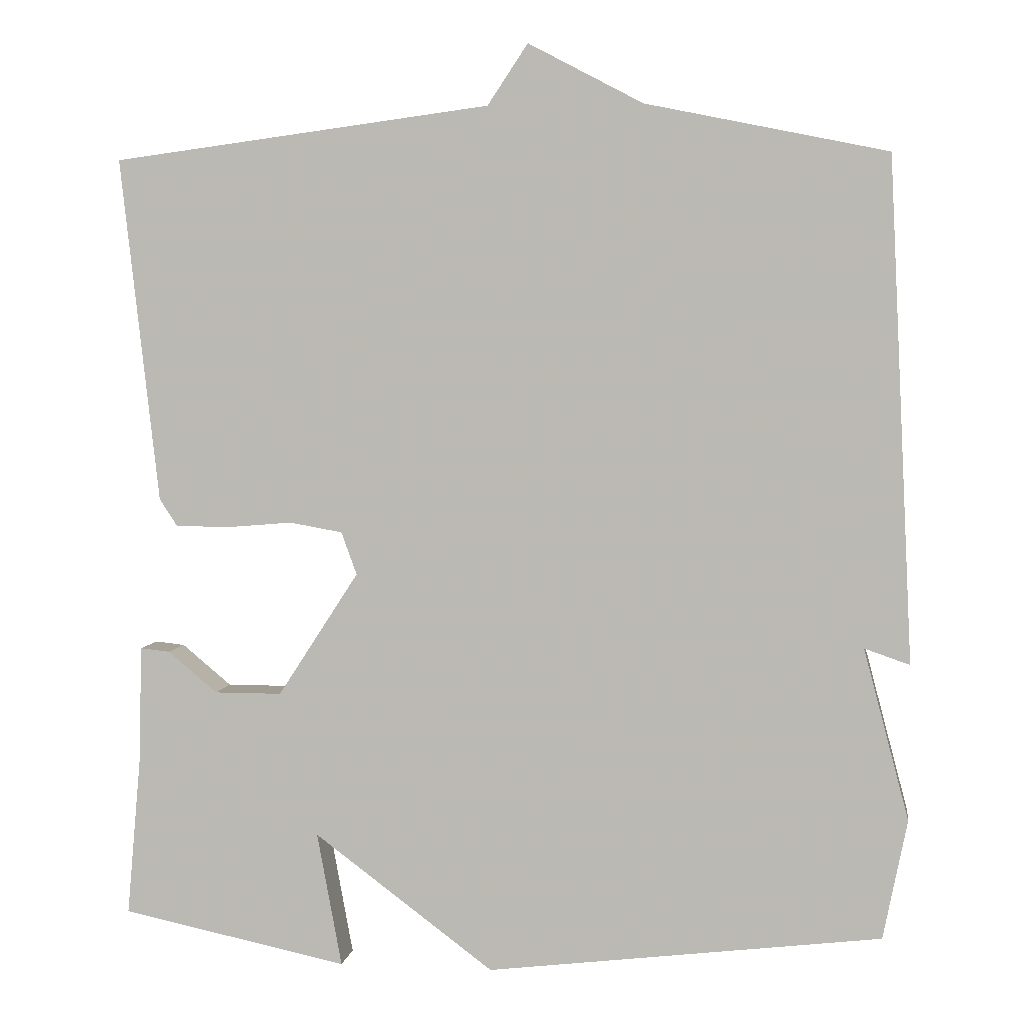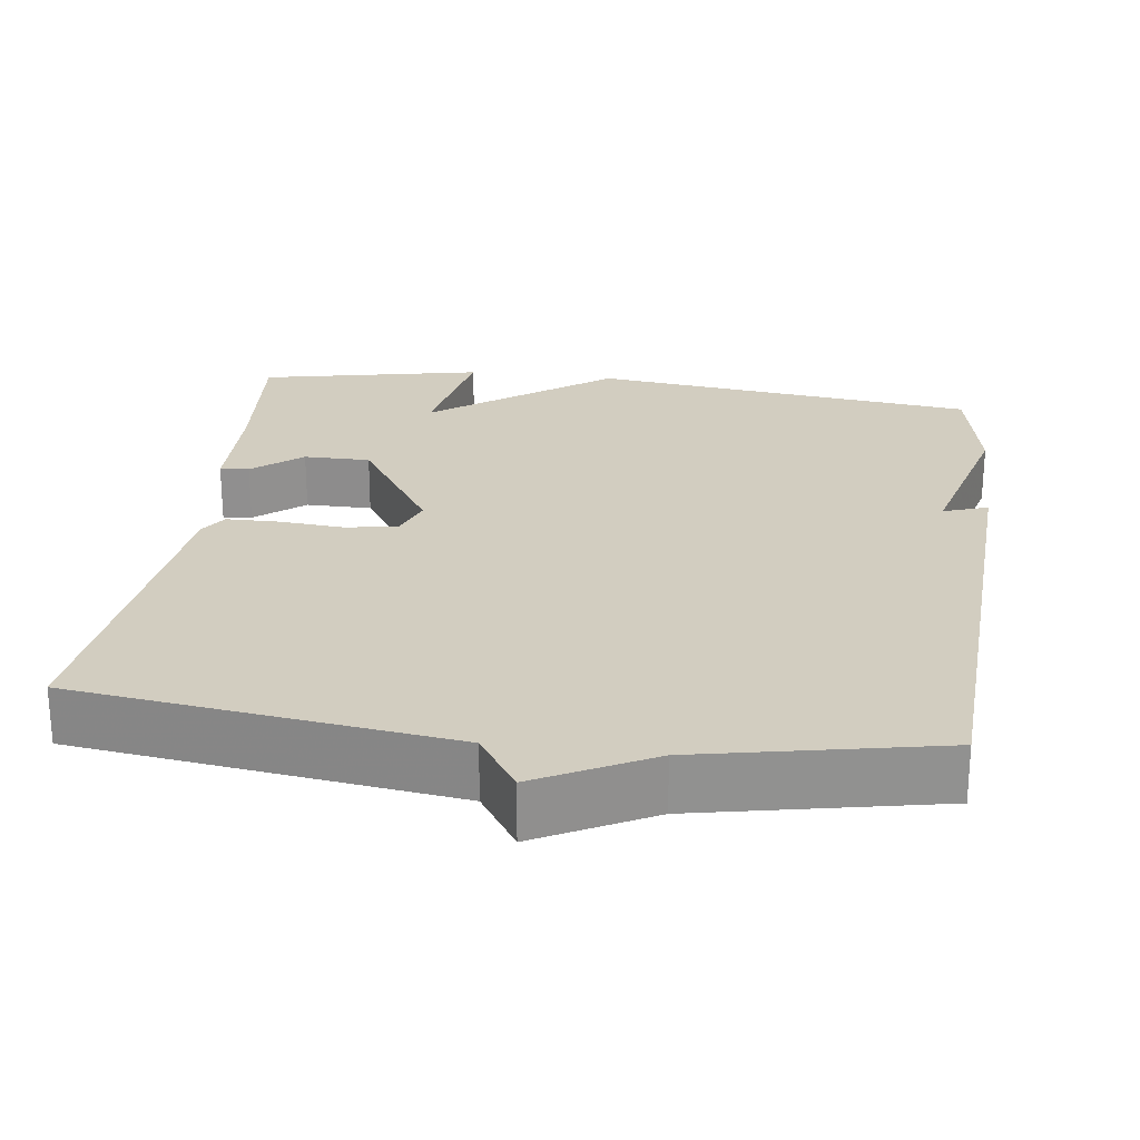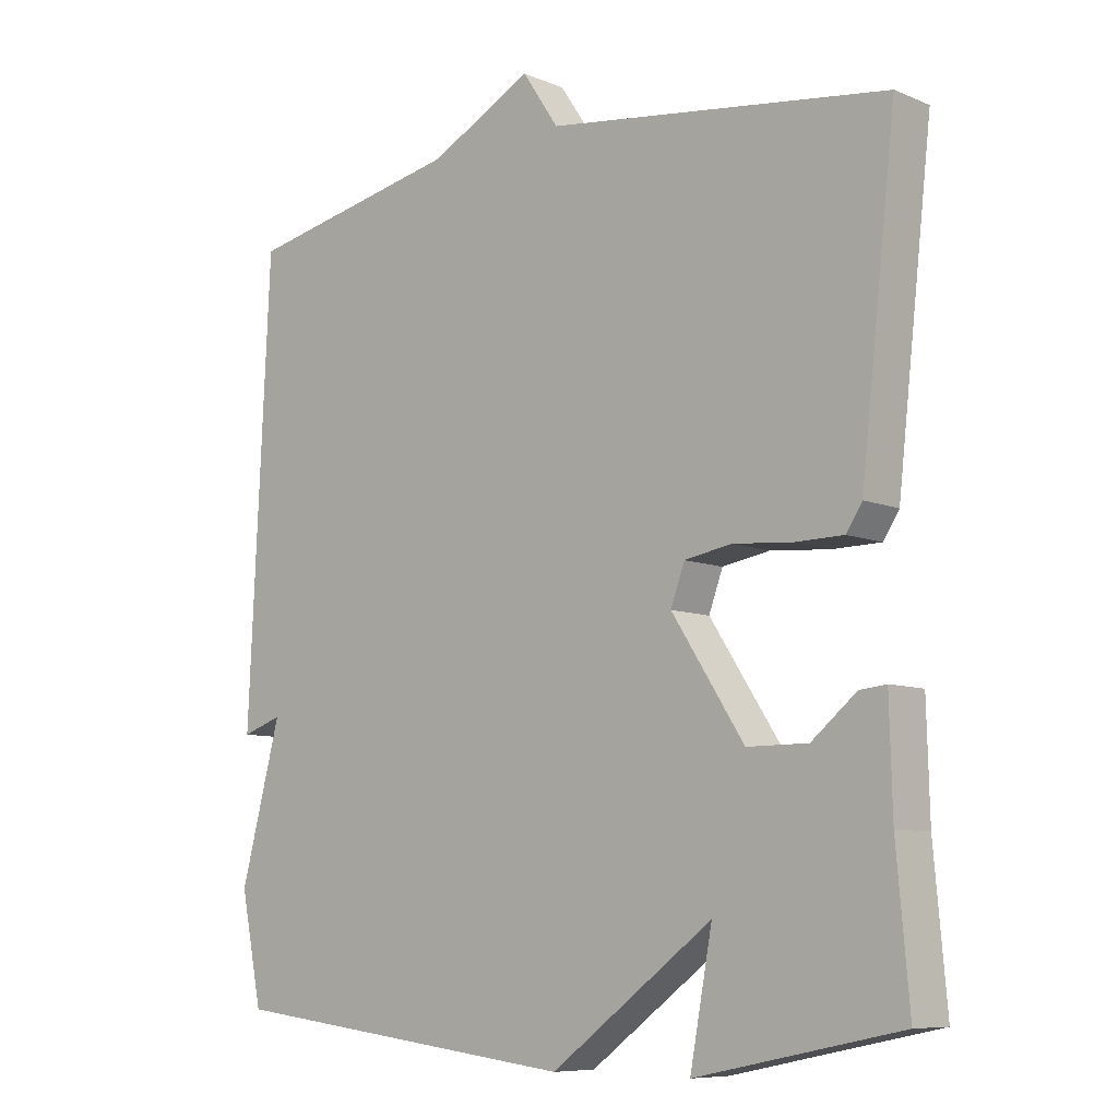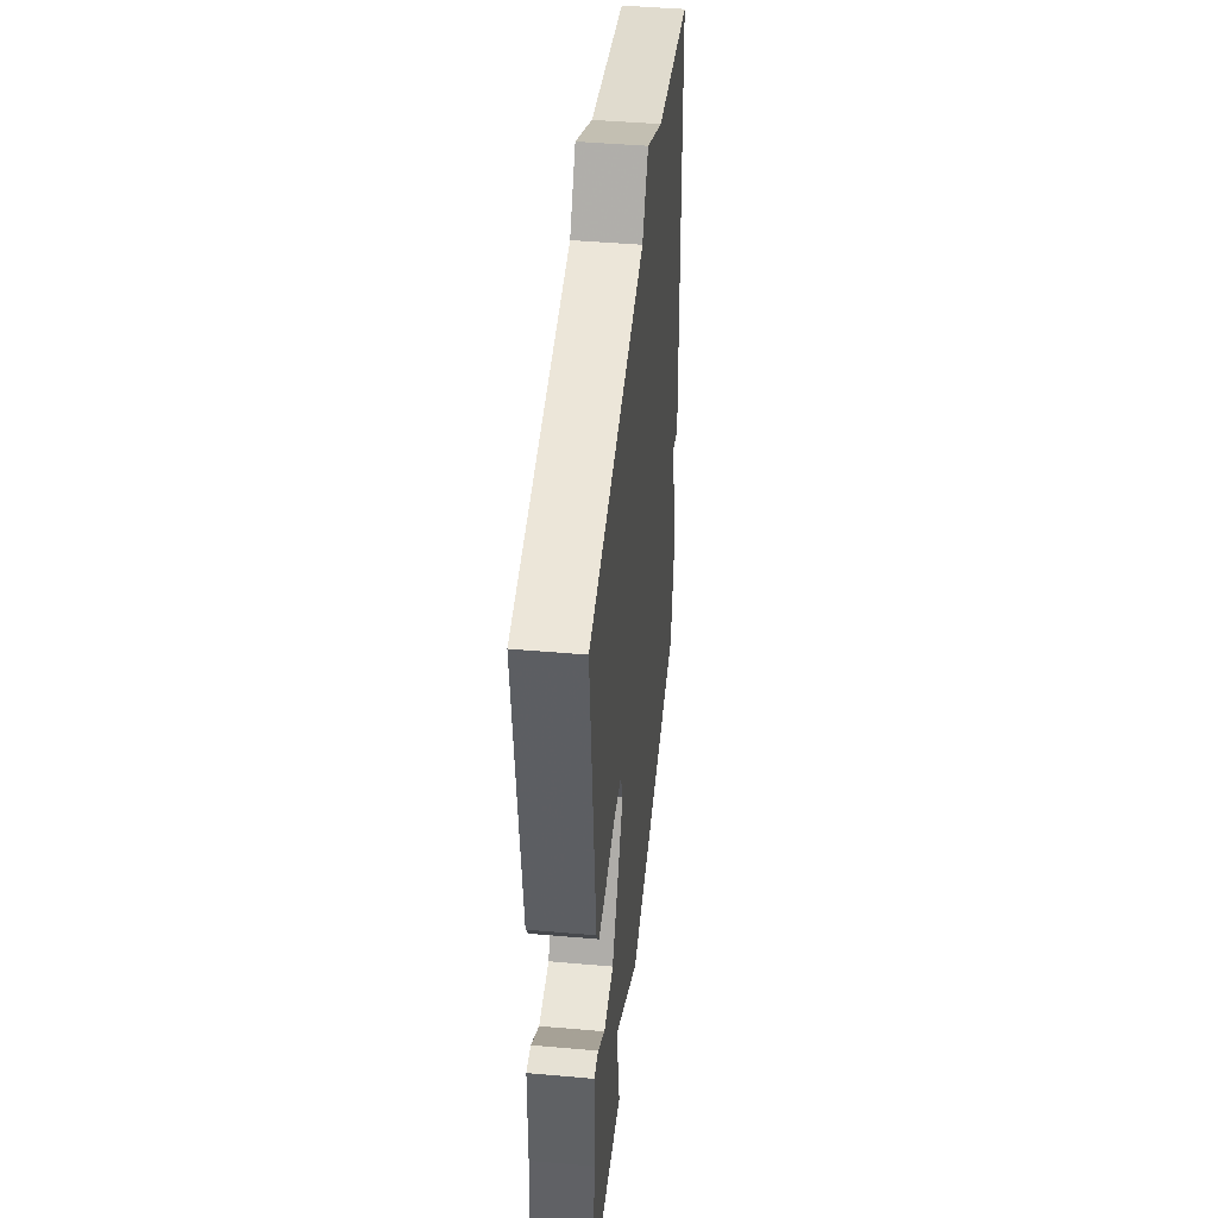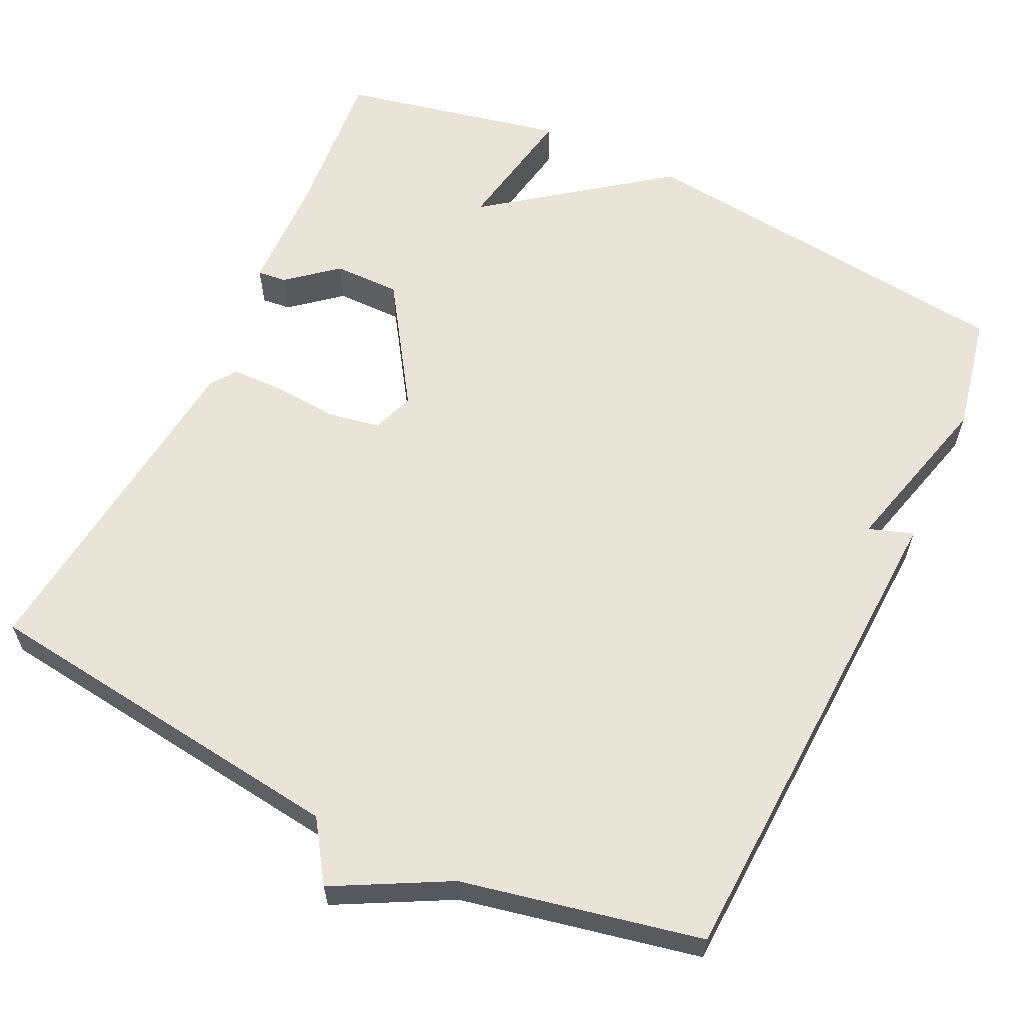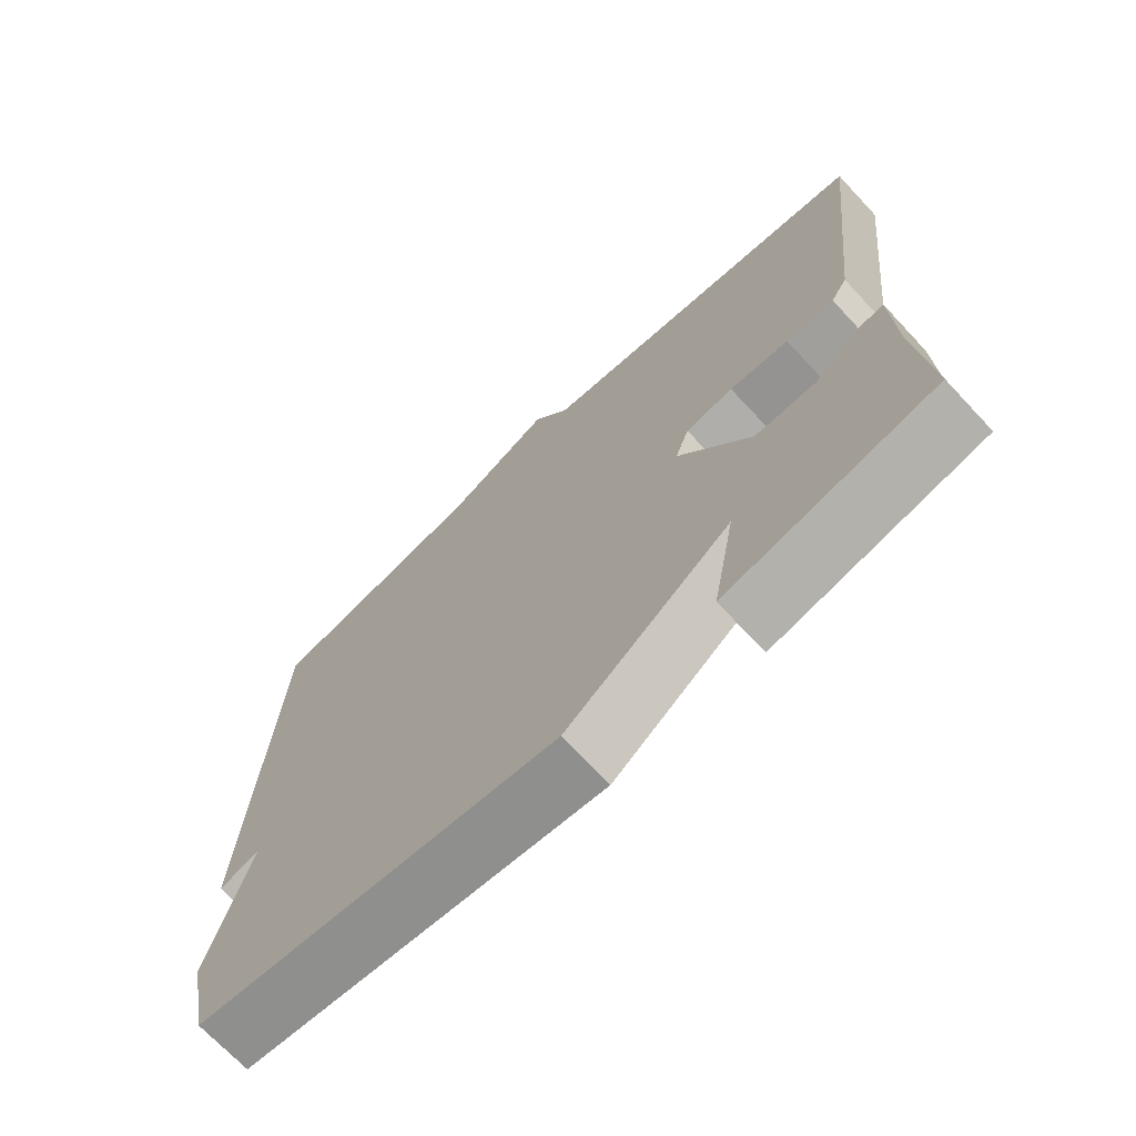
<metadata>
{"format":"obj","ext":"obj","renderer":"f3d","projection":"perspective","resolution":1024,"background":"white","views":[{"elev":4.3,"azim":8.3,"up":"+Z"},{"elev":24.4,"azim":7.6,"up":"+Y"},{"elev":-8.3,"azim":-138.4,"up":"+Z"},{"elev":44.9,"azim":-84.2,"up":"+Z"},{"elev":60.9,"azim":25.4,"up":"+Y"},{"elev":-70.6,"azim":-136.9,"up":"+Z"}]}
</metadata>
<code>
v -0.5 0.07 -0.5
v -0.482 0.07 -0.296
v -0.478 0.07 -0.144
v -0.44 0.07 -0.148
v -0.376 0.07 -0.201
v -0.289 0.07 -0.201
v -0.185 0.07 -0.041
v -0.205 0.07 0.014
v -0.273 0.07 0.026
v -0.358 0.07 0.019
v -0.427 0.07 0.02
v -0.45 0.07 0.055
v -0.5 0.07 0.5
v -0.011 0.07 0.564
v 0.041 0.07 0.642
v 0.189 0.07 0.564
v 0.5 0.07 0.5
v 0.531 0.07 -0.146
v 0.473 0.07 -0.126
v 0.531 0.07 -0.346
v 0.5 0.07 -0.5
v -0.008 0.07 -0.561
v -0.24 0.07 -0.388
v -0.208 0.07 -0.561
v -0.5 0 -0.5
v -0.482 0 -0.296
v -0.478 0 -0.144
v -0.44 0 -0.148
v -0.376 0 -0.201
v -0.289 0 -0.201
v -0.185 0 -0.041
v -0.205 0 0.014
v -0.273 0 0.026
v -0.358 0 0.019
v -0.427 0 0.02
v -0.45 0 0.055
v -0.5 0 0.5
v -0.011 0 0.564
v 0.041 0 0.642
v 0.189 0 0.564
v 0.5 0 0.5
v 0.531 0 -0.146
v 0.473 0 -0.126
v 0.531 0 -0.346
v 0.5 0 -0.5
v -0.008 0 -0.561
v -0.24 0 -0.388
v -0.208 0 -0.561
f 23 24 1 2
f 21 22 23
f 20 21 23
f 19 20 23
f 19 23 2
f 16 17 18 19
f 14 15 16 19
f 12 13 14
f 11 12 14
f 10 11 14
f 9 10 14
f 8 9 14
f 7 8 14 19
f 6 7 19
f 2 3 4 5
f 2 5 6
f 2 6 19
f 26 25 48 47
f 47 46 45
f 47 45 44
f 47 44 43
f 26 47 43
f 43 42 41 40
f 43 40 39 38
f 38 37 36
f 38 36 35
f 38 35 34
f 38 34 33
f 38 33 32
f 43 38 32 31
f 43 31 30
f 29 28 27 26
f 30 29 26
f 43 30 26
f 1 25 26 2
f 2 26 27 3
f 3 27 28 4
f 4 28 29 5
f 5 29 30 6
f 6 30 31 7
f 7 31 32 8
f 8 32 33 9
f 9 33 34 10
f 10 34 35 11
f 11 35 36 12
f 12 36 37 13
f 13 37 38 14
f 14 38 39 15
f 15 39 40 16
f 16 40 41 17
f 17 41 42 18
f 18 42 43 19
f 19 43 44 20
f 20 44 45 21
f 21 45 46 22
f 22 46 47 23
f 23 47 48 24
f 24 48 25 1

</code>
